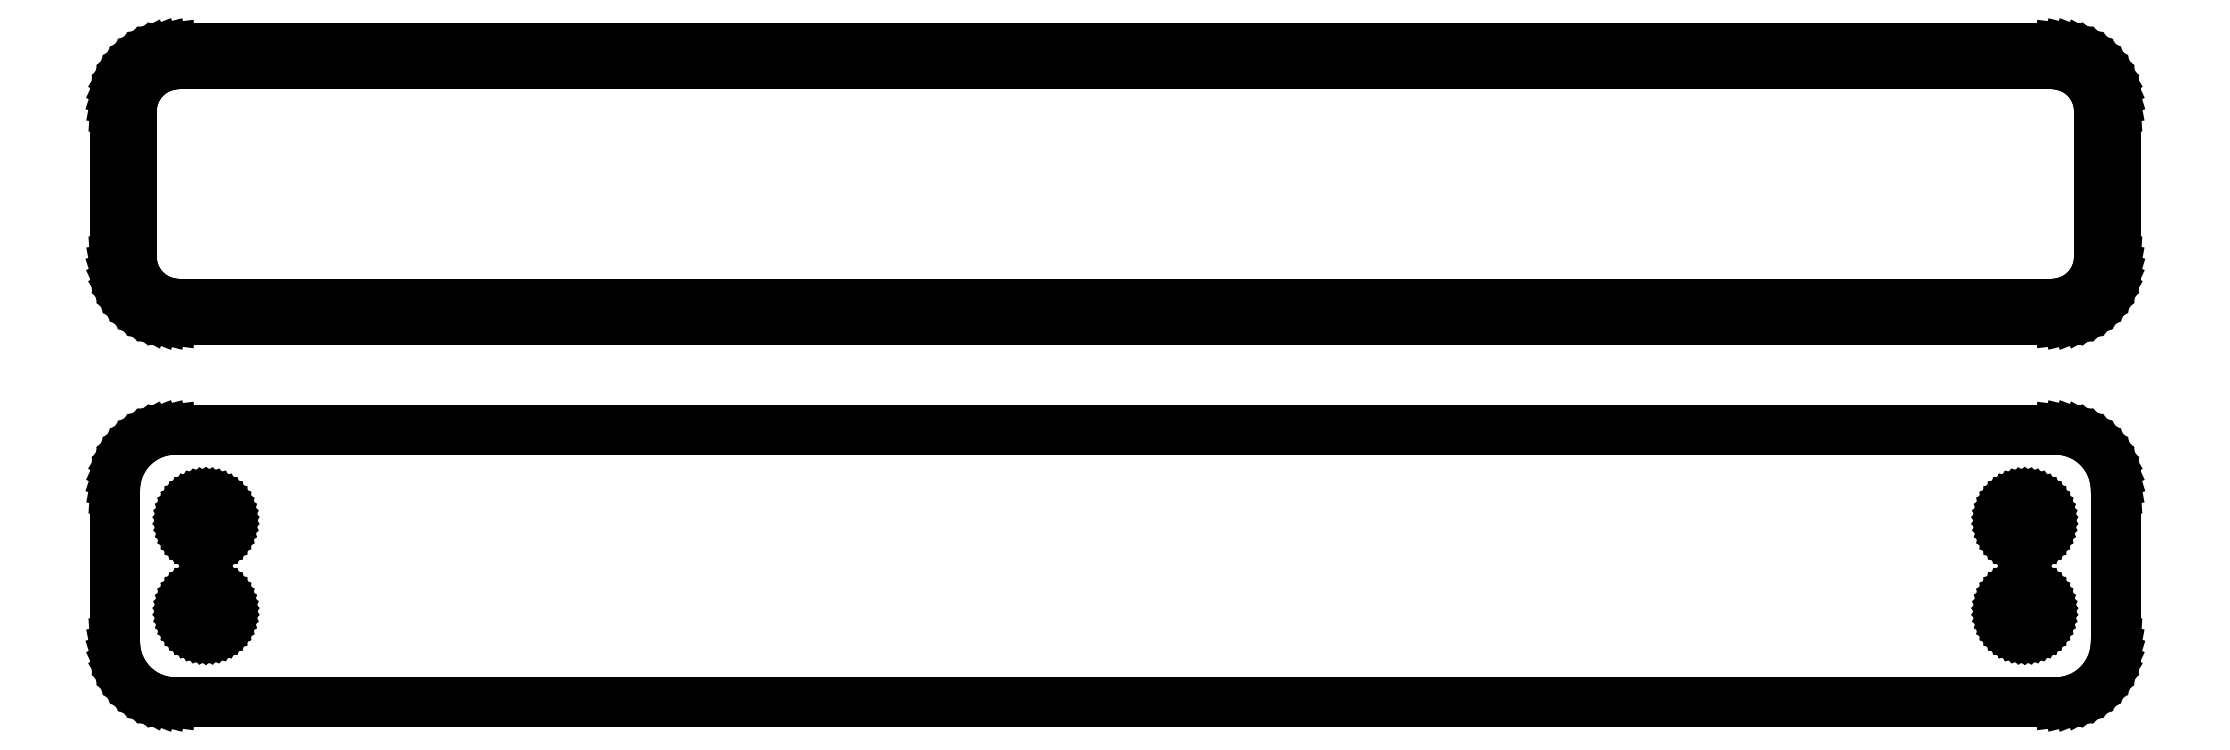
<metadata>
{"format":"dxf","ext":"dxf","renderer":"ezdxf+matplotlib","layout":"modelspace","background":"white","min_lineweight":24,"dpi":150}
</metadata>
<code>
0
SECTION
2
ENTITIES
0
LINE
8
0
10
78.44
20
51.84
11
79.05
21
51.99
0
LINE
8
0
10
79.05
20
51.99
11
79.63
21
52.23
0
LINE
8
0
10
79.63
20
52.23
11
80.18
21
52.53
0
LINE
8
0
10
80.18
20
52.53
11
80.69
21
52.9
0
LINE
8
0
10
80.69
20
52.9
11
81.14
21
53.33
0
LINE
8
0
10
81.14
20
53.33
11
81.55
21
53.81
0
LINE
8
0
10
81.55
20
53.81
11
81.88
21
54.34
0
LINE
8
0
10
81.88
20
54.34
11
82.15
21
54.91
0
LINE
8
0
10
82.15
20
54.91
11
82.34
21
55.51
0
LINE
8
0
10
82.34
20
55.51
11
82.46
21
56.12
0
LINE
8
0
10
82.46
20
56.12
11
82.5
21
56.75
0
LINE
8
0
10
82.5
20
56.75
11
82.5
21
69.25
0
LINE
8
0
10
82.5
20
69.25
11
82.46
21
69.88
0
LINE
8
0
10
82.46
20
69.88
11
82.34
21
70.49
0
LINE
8
0
10
82.34
20
70.49
11
82.15
21
71.09
0
LINE
8
0
10
82.15
20
71.09
11
81.88
21
71.66
0
LINE
8
0
10
81.88
20
71.66
11
81.55
21
72.19
0
LINE
8
0
10
81.55
20
72.19
11
81.14
21
72.67
0
LINE
8
0
10
81.14
20
72.67
11
80.69
21
73.1
0
LINE
8
0
10
80.69
20
73.1
11
80.18
21
73.47
0
LINE
8
0
10
80.18
20
73.47
11
79.63
21
73.77
0
LINE
8
0
10
79.63
20
73.77
11
79.05
21
74.01
0
LINE
8
0
10
79.05
20
74.01
11
78.44
21
74.16
0
LINE
8
0
10
78.44
20
74.16
11
77.81
21
74.24
0
LINE
8
0
10
77.81
20
74.24
11
-77.81
21
74.24
0
LINE
8
0
10
-77.81
20
74.24
11
-78.44
21
74.16
0
LINE
8
0
10
-78.44
20
74.16
11
-79.05
21
74.01
0
LINE
8
0
10
-79.05
20
74.01
11
-79.63
21
73.77
0
LINE
8
0
10
-79.63
20
73.77
11
-80.18
21
73.47
0
LINE
8
0
10
-80.18
20
73.47
11
-80.69
21
73.1
0
LINE
8
0
10
-80.69
20
73.1
11
-81.14
21
72.67
0
LINE
8
0
10
-81.14
20
72.67
11
-81.55
21
72.19
0
LINE
8
0
10
-81.55
20
72.19
11
-81.88
21
71.66
0
LINE
8
0
10
-81.88
20
71.66
11
-82.15
21
71.09
0
LINE
8
0
10
-82.15
20
71.09
11
-82.34
21
70.49
0
LINE
8
0
10
-82.34
20
70.49
11
-82.46
21
69.88
0
LINE
8
0
10
-82.46
20
69.88
11
-82.5
21
69.25
0
LINE
8
0
10
-82.5
20
69.25
11
-82.5
21
56.75
0
LINE
8
0
10
-82.5
20
56.75
11
-82.46
21
56.12
0
LINE
8
0
10
-82.46
20
56.12
11
-82.34
21
55.51
0
LINE
8
0
10
-82.34
20
55.51
11
-82.15
21
54.91
0
LINE
8
0
10
-82.15
20
54.91
11
-81.88
21
54.34
0
LINE
8
0
10
-81.88
20
54.34
11
-81.55
21
53.81
0
LINE
8
0
10
-81.55
20
53.81
11
-81.14
21
53.33
0
LINE
8
0
10
-81.14
20
53.33
11
-80.69
21
52.9
0
LINE
8
0
10
-80.69
20
52.9
11
-80.18
21
52.53
0
LINE
8
0
10
-80.18
20
52.53
11
-79.63
21
52.23
0
LINE
8
0
10
-79.63
20
52.23
11
-79.05
21
51.99
0
LINE
8
0
10
-79.05
20
51.99
11
-78.44
21
51.84
0
LINE
8
0
10
-78.44
20
51.84
11
-77.81
21
51.76
0
LINE
8
0
10
-77.81
20
51.76
11
77.81
21
51.76
0
LINE
8
0
10
77.81
20
51.76
11
78.44
21
51.84
0
LINE
8
0
10
-77.49
20
53.14
11
-77.98
21
53.2
0
LINE
8
0
10
-77.98
20
53.2
11
-78.45
21
53.32
0
LINE
8
0
10
-78.45
20
53.32
11
-78.9
21
53.5
0
LINE
8
0
10
-78.9
20
53.5
11
-79.32
21
53.73
0
LINE
8
0
10
-79.32
20
53.73
11
-79.72
21
54.02
0
LINE
8
0
10
-79.72
20
54.02
11
-80.07
21
54.35
0
LINE
8
0
10
-80.07
20
54.35
11
-80.38
21
54.73
0
LINE
8
0
10
-80.38
20
54.73
11
-80.64
21
55.14
0
LINE
8
0
10
-80.64
20
55.14
11
-80.85
21
55.58
0
LINE
8
0
10
-80.85
20
55.58
11
-81
21
56.04
0
LINE
8
0
10
-81
20
56.04
11
-81.09
21
56.52
0
LINE
8
0
10
-81.09
20
56.52
11
-81.12
21
57
0
LINE
8
0
10
-81.12
20
57
11
-81.12
21
69
0
LINE
8
0
10
-81.12
20
69
11
-81.09
21
69.48
0
LINE
8
0
10
-81.09
20
69.48
11
-81
21
69.96
0
LINE
8
0
10
-81
20
69.96
11
-80.85
21
70.42
0
LINE
8
0
10
-80.85
20
70.42
11
-80.64
21
70.86
0
LINE
8
0
10
-80.64
20
70.86
11
-80.38
21
71.27
0
LINE
8
0
10
-80.38
20
71.27
11
-80.07
21
71.65
0
LINE
8
0
10
-80.07
20
71.65
11
-79.72
21
71.98
0
LINE
8
0
10
-79.72
20
71.98
11
-79.32
21
72.27
0
LINE
8
0
10
-79.32
20
72.27
11
-78.9
21
72.5
0
LINE
8
0
10
-78.9
20
72.5
11
-78.45
21
72.68
0
LINE
8
0
10
-78.45
20
72.68
11
-77.98
21
72.8
0
LINE
8
0
10
-77.98
20
72.8
11
-77.49
21
72.86
0
LINE
8
0
10
-77.49
20
72.86
11
77.49
21
72.86
0
LINE
8
0
10
77.49
20
72.86
11
77.98
21
72.8
0
LINE
8
0
10
77.98
20
72.8
11
78.45
21
72.68
0
LINE
8
0
10
78.45
20
72.68
11
78.9
21
72.5
0
LINE
8
0
10
78.9
20
72.5
11
79.32
21
72.27
0
LINE
8
0
10
79.32
20
72.27
11
79.72
21
71.98
0
LINE
8
0
10
79.72
20
71.98
11
80.07
21
71.65
0
LINE
8
0
10
80.07
20
71.65
11
80.38
21
71.27
0
LINE
8
0
10
80.38
20
71.27
11
80.64
21
70.86
0
LINE
8
0
10
80.64
20
70.86
11
80.85
21
70.42
0
LINE
8
0
10
80.85
20
70.42
11
81
21
69.96
0
LINE
8
0
10
81
20
69.96
11
81.09
21
69.48
0
LINE
8
0
10
81.09
20
69.48
11
81.12
21
69
0
LINE
8
0
10
81.12
20
69
11
81.12
21
57
0
LINE
8
0
10
81.12
20
57
11
81.09
21
56.52
0
LINE
8
0
10
81.09
20
56.52
11
81
21
56.04
0
LINE
8
0
10
81
20
56.04
11
80.85
21
55.58
0
LINE
8
0
10
80.85
20
55.58
11
80.64
21
55.14
0
LINE
8
0
10
80.64
20
55.14
11
80.38
21
54.73
0
LINE
8
0
10
80.38
20
54.73
11
80.07
21
54.35
0
LINE
8
0
10
80.07
20
54.35
11
79.72
21
54.02
0
LINE
8
0
10
79.72
20
54.02
11
79.32
21
53.73
0
LINE
8
0
10
79.32
20
53.73
11
78.9
21
53.5
0
LINE
8
0
10
78.9
20
53.5
11
78.45
21
53.32
0
LINE
8
0
10
78.45
20
53.32
11
77.98
21
53.2
0
LINE
8
0
10
77.98
20
53.2
11
77.49
21
53.14
0
LINE
8
0
10
77.49
20
53.14
11
-77.49
21
53.14
0
LINE
8
0
10
78.44
20
20.34
11
79.05
21
20.49
0
LINE
8
0
10
79.05
20
20.49
11
79.63
21
20.73
0
LINE
8
0
10
79.63
20
20.73
11
80.18
21
21.03
0
LINE
8
0
10
80.18
20
21.03
11
80.69
21
21.4
0
LINE
8
0
10
80.69
20
21.4
11
81.14
21
21.83
0
LINE
8
0
10
81.14
20
21.83
11
81.55
21
22.31
0
LINE
8
0
10
81.55
20
22.31
11
81.88
21
22.84
0
LINE
8
0
10
81.88
20
22.84
11
82.15
21
23.41
0
LINE
8
0
10
82.15
20
23.41
11
82.34
21
24.01
0
LINE
8
0
10
82.34
20
24.01
11
82.46
21
24.62
0
LINE
8
0
10
82.46
20
24.62
11
82.5
21
25.25
0
LINE
8
0
10
82.5
20
25.25
11
82.5
21
37.75
0
LINE
8
0
10
82.5
20
37.75
11
82.46
21
38.38
0
LINE
8
0
10
82.46
20
38.38
11
82.34
21
38.99
0
LINE
8
0
10
82.34
20
38.99
11
82.15
21
39.59
0
LINE
8
0
10
82.15
20
39.59
11
81.88
21
40.16
0
LINE
8
0
10
81.88
20
40.16
11
81.55
21
40.69
0
LINE
8
0
10
81.55
20
40.69
11
81.14
21
41.17
0
LINE
8
0
10
81.14
20
41.17
11
80.69
21
41.6
0
LINE
8
0
10
80.69
20
41.6
11
80.18
21
41.97
0
LINE
8
0
10
80.18
20
41.97
11
79.63
21
42.27
0
LINE
8
0
10
79.63
20
42.27
11
79.05
21
42.51
0
LINE
8
0
10
79.05
20
42.51
11
78.44
21
42.66
0
LINE
8
0
10
78.44
20
42.66
11
77.81
21
42.74
0
LINE
8
0
10
77.81
20
42.74
11
-77.81
21
42.74
0
LINE
8
0
10
-77.81
20
42.74
11
-78.44
21
42.66
0
LINE
8
0
10
-78.44
20
42.66
11
-79.05
21
42.51
0
LINE
8
0
10
-79.05
20
42.51
11
-79.63
21
42.27
0
LINE
8
0
10
-79.63
20
42.27
11
-80.18
21
41.97
0
LINE
8
0
10
-80.18
20
41.97
11
-80.69
21
41.6
0
LINE
8
0
10
-80.69
20
41.6
11
-81.14
21
41.17
0
LINE
8
0
10
-81.14
20
41.17
11
-81.55
21
40.69
0
LINE
8
0
10
-81.55
20
40.69
11
-81.88
21
40.16
0
LINE
8
0
10
-81.88
20
40.16
11
-82.15
21
39.59
0
LINE
8
0
10
-82.15
20
39.59
11
-82.34
21
38.99
0
LINE
8
0
10
-82.34
20
38.99
11
-82.46
21
38.38
0
LINE
8
0
10
-82.46
20
38.38
11
-82.5
21
37.75
0
LINE
8
0
10
-82.5
20
37.75
11
-82.5
21
25.25
0
LINE
8
0
10
-82.5
20
25.25
11
-82.46
21
24.62
0
LINE
8
0
10
-82.46
20
24.62
11
-82.34
21
24.01
0
LINE
8
0
10
-82.34
20
24.01
11
-82.15
21
23.41
0
LINE
8
0
10
-82.15
20
23.41
11
-81.88
21
22.84
0
LINE
8
0
10
-81.88
20
22.84
11
-81.55
21
22.31
0
LINE
8
0
10
-81.55
20
22.31
11
-81.14
21
21.83
0
LINE
8
0
10
-81.14
20
21.83
11
-80.69
21
21.4
0
LINE
8
0
10
-80.69
20
21.4
11
-80.18
21
21.03
0
LINE
8
0
10
-80.18
20
21.03
11
-79.63
21
20.73
0
LINE
8
0
10
-79.63
20
20.73
11
-79.05
21
20.49
0
LINE
8
0
10
-79.05
20
20.49
11
-78.44
21
20.34
0
LINE
8
0
10
-78.44
20
20.34
11
-77.81
21
20.26
0
LINE
8
0
10
-77.81
20
20.26
11
77.81
21
20.26
0
LINE
8
0
10
77.81
20
20.26
11
78.44
21
20.34
0
LINE
8
0
10
-75.11
20
33.45
11
-75.34
21
33.48
0
LINE
8
0
10
-75.34
20
33.48
11
-75.56
21
33.54
0
LINE
8
0
10
-75.56
20
33.54
11
-75.77
21
33.62
0
LINE
8
0
10
-75.77
20
33.62
11
-75.96
21
33.73
0
LINE
8
0
10
-75.96
20
33.73
11
-76.15
21
33.86
0
LINE
8
0
10
-76.15
20
33.86
11
-76.31
21
34.02
0
LINE
8
0
10
-76.31
20
34.02
11
-76.46
21
34.19
0
LINE
8
0
10
-76.46
20
34.19
11
-76.58
21
34.38
0
LINE
8
0
10
-76.58
20
34.38
11
-76.67
21
34.59
0
LINE
8
0
10
-76.67
20
34.59
11
-76.74
21
34.8
0
LINE
8
0
10
-76.74
20
34.8
11
-76.79
21
35.02
0
LINE
8
0
10
-76.79
20
35.02
11
-76.8
21
35.25
0
LINE
8
0
10
-76.8
20
35.25
11
-76.79
21
35.48
0
LINE
8
0
10
-76.79
20
35.48
11
-76.74
21
35.7
0
LINE
8
0
10
-76.74
20
35.7
11
-76.67
21
35.91
0
LINE
8
0
10
-76.67
20
35.91
11
-76.58
21
36.12
0
LINE
8
0
10
-76.58
20
36.12
11
-76.46
21
36.31
0
LINE
8
0
10
-76.46
20
36.31
11
-76.31
21
36.48
0
LINE
8
0
10
-76.31
20
36.48
11
-76.15
21
36.64
0
LINE
8
0
10
-76.15
20
36.64
11
-75.96
21
36.77
0
LINE
8
0
10
-75.96
20
36.77
11
-75.77
21
36.88
0
LINE
8
0
10
-75.77
20
36.88
11
-75.56
21
36.96
0
LINE
8
0
10
-75.56
20
36.96
11
-75.34
21
37.02
0
LINE
8
0
10
-75.34
20
37.02
11
-75.11
21
37.05
0
LINE
8
0
10
-75.11
20
37.05
11
-74.89
21
37.05
0
LINE
8
0
10
-74.89
20
37.05
11
-74.66
21
37.02
0
LINE
8
0
10
-74.66
20
37.02
11
-74.44
21
36.96
0
LINE
8
0
10
-74.44
20
36.96
11
-74.23
21
36.88
0
LINE
8
0
10
-74.23
20
36.88
11
-74.04
21
36.77
0
LINE
8
0
10
-74.04
20
36.77
11
-73.85
21
36.64
0
LINE
8
0
10
-73.85
20
36.64
11
-73.69
21
36.48
0
LINE
8
0
10
-73.69
20
36.48
11
-73.54
21
36.31
0
LINE
8
0
10
-73.54
20
36.31
11
-73.42
21
36.12
0
LINE
8
0
10
-73.42
20
36.12
11
-73.33
21
35.91
0
LINE
8
0
10
-73.33
20
35.91
11
-73.26
21
35.7
0
LINE
8
0
10
-73.26
20
35.7
11
-73.21
21
35.48
0
LINE
8
0
10
-73.21
20
35.48
11
-73.2
21
35.25
0
LINE
8
0
10
-73.2
20
35.25
11
-73.21
21
35.02
0
LINE
8
0
10
-73.21
20
35.02
11
-73.26
21
34.8
0
LINE
8
0
10
-73.26
20
34.8
11
-73.33
21
34.59
0
LINE
8
0
10
-73.33
20
34.59
11
-73.42
21
34.38
0
LINE
8
0
10
-73.42
20
34.38
11
-73.54
21
34.19
0
LINE
8
0
10
-73.54
20
34.19
11
-73.69
21
34.02
0
LINE
8
0
10
-73.69
20
34.02
11
-73.85
21
33.86
0
LINE
8
0
10
-73.85
20
33.86
11
-74.04
21
33.73
0
LINE
8
0
10
-74.04
20
33.73
11
-74.23
21
33.62
0
LINE
8
0
10
-74.23
20
33.62
11
-74.44
21
33.54
0
LINE
8
0
10
-74.44
20
33.54
11
-74.66
21
33.48
0
LINE
8
0
10
-74.66
20
33.48
11
-74.89
21
33.45
0
LINE
8
0
10
-74.89
20
33.45
11
-75.11
21
33.45
0
LINE
8
0
10
74.89
20
33.45
11
74.66
21
33.48
0
LINE
8
0
10
74.66
20
33.48
11
74.44
21
33.54
0
LINE
8
0
10
74.44
20
33.54
11
74.23
21
33.62
0
LINE
8
0
10
74.23
20
33.62
11
74.04
21
33.73
0
LINE
8
0
10
74.04
20
33.73
11
73.85
21
33.86
0
LINE
8
0
10
73.85
20
33.86
11
73.69
21
34.02
0
LINE
8
0
10
73.69
20
34.02
11
73.54
21
34.19
0
LINE
8
0
10
73.54
20
34.19
11
73.42
21
34.38
0
LINE
8
0
10
73.42
20
34.38
11
73.33
21
34.59
0
LINE
8
0
10
73.33
20
34.59
11
73.26
21
34.8
0
LINE
8
0
10
73.26
20
34.8
11
73.21
21
35.02
0
LINE
8
0
10
73.21
20
35.02
11
73.2
21
35.25
0
LINE
8
0
10
73.2
20
35.25
11
73.21
21
35.48
0
LINE
8
0
10
73.21
20
35.48
11
73.26
21
35.7
0
LINE
8
0
10
73.26
20
35.7
11
73.33
21
35.91
0
LINE
8
0
10
73.33
20
35.91
11
73.42
21
36.12
0
LINE
8
0
10
73.42
20
36.12
11
73.54
21
36.31
0
LINE
8
0
10
73.54
20
36.31
11
73.69
21
36.48
0
LINE
8
0
10
73.69
20
36.48
11
73.85
21
36.64
0
LINE
8
0
10
73.85
20
36.64
11
74.04
21
36.77
0
LINE
8
0
10
74.04
20
36.77
11
74.23
21
36.88
0
LINE
8
0
10
74.23
20
36.88
11
74.44
21
36.96
0
LINE
8
0
10
74.44
20
36.96
11
74.66
21
37.02
0
LINE
8
0
10
74.66
20
37.02
11
74.89
21
37.05
0
LINE
8
0
10
74.89
20
37.05
11
75.11
21
37.05
0
LINE
8
0
10
75.11
20
37.05
11
75.34
21
37.02
0
LINE
8
0
10
75.34
20
37.02
11
75.56
21
36.96
0
LINE
8
0
10
75.56
20
36.96
11
75.77
21
36.88
0
LINE
8
0
10
75.77
20
36.88
11
75.96
21
36.77
0
LINE
8
0
10
75.96
20
36.77
11
76.15
21
36.64
0
LINE
8
0
10
76.15
20
36.64
11
76.31
21
36.48
0
LINE
8
0
10
76.31
20
36.48
11
76.46
21
36.31
0
LINE
8
0
10
76.46
20
36.31
11
76.58
21
36.12
0
LINE
8
0
10
76.58
20
36.12
11
76.67
21
35.91
0
LINE
8
0
10
76.67
20
35.91
11
76.74
21
35.7
0
LINE
8
0
10
76.74
20
35.7
11
76.79
21
35.48
0
LINE
8
0
10
76.79
20
35.48
11
76.8
21
35.25
0
LINE
8
0
10
76.8
20
35.25
11
76.79
21
35.02
0
LINE
8
0
10
76.79
20
35.02
11
76.74
21
34.8
0
LINE
8
0
10
76.74
20
34.8
11
76.67
21
34.59
0
LINE
8
0
10
76.67
20
34.59
11
76.58
21
34.38
0
LINE
8
0
10
76.58
20
34.38
11
76.46
21
34.19
0
LINE
8
0
10
76.46
20
34.19
11
76.31
21
34.02
0
LINE
8
0
10
76.31
20
34.02
11
76.15
21
33.86
0
LINE
8
0
10
76.15
20
33.86
11
75.96
21
33.73
0
LINE
8
0
10
75.96
20
33.73
11
75.77
21
33.62
0
LINE
8
0
10
75.77
20
33.62
11
75.56
21
33.54
0
LINE
8
0
10
75.56
20
33.54
11
75.34
21
33.48
0
LINE
8
0
10
75.34
20
33.48
11
75.11
21
33.45
0
LINE
8
0
10
75.11
20
33.45
11
74.89
21
33.45
0
LINE
8
0
10
74.89
20
25.95
11
74.66
21
25.98
0
LINE
8
0
10
74.66
20
25.98
11
74.44
21
26.04
0
LINE
8
0
10
74.44
20
26.04
11
74.23
21
26.12
0
LINE
8
0
10
74.23
20
26.12
11
74.04
21
26.23
0
LINE
8
0
10
74.04
20
26.23
11
73.85
21
26.36
0
LINE
8
0
10
73.85
20
26.36
11
73.69
21
26.52
0
LINE
8
0
10
73.69
20
26.52
11
73.54
21
26.69
0
LINE
8
0
10
73.54
20
26.69
11
73.42
21
26.88
0
LINE
8
0
10
73.42
20
26.88
11
73.33
21
27.09
0
LINE
8
0
10
73.33
20
27.09
11
73.26
21
27.3
0
LINE
8
0
10
73.26
20
27.3
11
73.21
21
27.52
0
LINE
8
0
10
73.21
20
27.52
11
73.2
21
27.75
0
LINE
8
0
10
73.2
20
27.75
11
73.21
21
27.98
0
LINE
8
0
10
73.21
20
27.98
11
73.26
21
28.2
0
LINE
8
0
10
73.26
20
28.2
11
73.33
21
28.41
0
LINE
8
0
10
73.33
20
28.41
11
73.42
21
28.62
0
LINE
8
0
10
73.42
20
28.62
11
73.54
21
28.81
0
LINE
8
0
10
73.54
20
28.81
11
73.69
21
28.98
0
LINE
8
0
10
73.69
20
28.98
11
73.85
21
29.14
0
LINE
8
0
10
73.85
20
29.14
11
74.04
21
29.27
0
LINE
8
0
10
74.04
20
29.27
11
74.23
21
29.38
0
LINE
8
0
10
74.23
20
29.38
11
74.44
21
29.46
0
LINE
8
0
10
74.44
20
29.46
11
74.66
21
29.52
0
LINE
8
0
10
74.66
20
29.52
11
74.89
21
29.55
0
LINE
8
0
10
74.89
20
29.55
11
75.11
21
29.55
0
LINE
8
0
10
75.11
20
29.55
11
75.34
21
29.52
0
LINE
8
0
10
75.34
20
29.52
11
75.56
21
29.46
0
LINE
8
0
10
75.56
20
29.46
11
75.77
21
29.38
0
LINE
8
0
10
75.77
20
29.38
11
75.96
21
29.27
0
LINE
8
0
10
75.96
20
29.27
11
76.15
21
29.14
0
LINE
8
0
10
76.15
20
29.14
11
76.31
21
28.98
0
LINE
8
0
10
76.31
20
28.98
11
76.46
21
28.81
0
LINE
8
0
10
76.46
20
28.81
11
76.58
21
28.62
0
LINE
8
0
10
76.58
20
28.62
11
76.67
21
28.41
0
LINE
8
0
10
76.67
20
28.41
11
76.74
21
28.2
0
LINE
8
0
10
76.74
20
28.2
11
76.79
21
27.98
0
LINE
8
0
10
76.79
20
27.98
11
76.8
21
27.75
0
LINE
8
0
10
76.8
20
27.75
11
76.79
21
27.52
0
LINE
8
0
10
76.79
20
27.52
11
76.74
21
27.3
0
LINE
8
0
10
76.74
20
27.3
11
76.67
21
27.09
0
LINE
8
0
10
76.67
20
27.09
11
76.58
21
26.88
0
LINE
8
0
10
76.58
20
26.88
11
76.46
21
26.69
0
LINE
8
0
10
76.46
20
26.69
11
76.31
21
26.52
0
LINE
8
0
10
76.31
20
26.52
11
76.15
21
26.36
0
LINE
8
0
10
76.15
20
26.36
11
75.96
21
26.23
0
LINE
8
0
10
75.96
20
26.23
11
75.77
21
26.12
0
LINE
8
0
10
75.77
20
26.12
11
75.56
21
26.04
0
LINE
8
0
10
75.56
20
26.04
11
75.34
21
25.98
0
LINE
8
0
10
75.34
20
25.98
11
75.11
21
25.95
0
LINE
8
0
10
75.11
20
25.95
11
74.89
21
25.95
0
LINE
8
0
10
-75.11
20
25.95
11
-75.34
21
25.98
0
LINE
8
0
10
-75.34
20
25.98
11
-75.56
21
26.04
0
LINE
8
0
10
-75.56
20
26.04
11
-75.77
21
26.12
0
LINE
8
0
10
-75.77
20
26.12
11
-75.96
21
26.23
0
LINE
8
0
10
-75.96
20
26.23
11
-76.15
21
26.36
0
LINE
8
0
10
-76.15
20
26.36
11
-76.31
21
26.52
0
LINE
8
0
10
-76.31
20
26.52
11
-76.46
21
26.69
0
LINE
8
0
10
-76.46
20
26.69
11
-76.58
21
26.88
0
LINE
8
0
10
-76.58
20
26.88
11
-76.67
21
27.09
0
LINE
8
0
10
-76.67
20
27.09
11
-76.74
21
27.3
0
LINE
8
0
10
-76.74
20
27.3
11
-76.79
21
27.52
0
LINE
8
0
10
-76.79
20
27.52
11
-76.8
21
27.75
0
LINE
8
0
10
-76.8
20
27.75
11
-76.79
21
27.98
0
LINE
8
0
10
-76.79
20
27.98
11
-76.74
21
28.2
0
LINE
8
0
10
-76.74
20
28.2
11
-76.67
21
28.41
0
LINE
8
0
10
-76.67
20
28.41
11
-76.58
21
28.62
0
LINE
8
0
10
-76.58
20
28.62
11
-76.46
21
28.81
0
LINE
8
0
10
-76.46
20
28.81
11
-76.31
21
28.98
0
LINE
8
0
10
-76.31
20
28.98
11
-76.15
21
29.14
0
LINE
8
0
10
-76.15
20
29.14
11
-75.96
21
29.27
0
LINE
8
0
10
-75.96
20
29.27
11
-75.77
21
29.38
0
LINE
8
0
10
-75.77
20
29.38
11
-75.56
21
29.46
0
LINE
8
0
10
-75.56
20
29.46
11
-75.34
21
29.52
0
LINE
8
0
10
-75.34
20
29.52
11
-75.11
21
29.55
0
LINE
8
0
10
-75.11
20
29.55
11
-74.89
21
29.55
0
LINE
8
0
10
-74.89
20
29.55
11
-74.66
21
29.52
0
LINE
8
0
10
-74.66
20
29.52
11
-74.44
21
29.46
0
LINE
8
0
10
-74.44
20
29.46
11
-74.23
21
29.38
0
LINE
8
0
10
-74.23
20
29.38
11
-74.04
21
29.27
0
LINE
8
0
10
-74.04
20
29.27
11
-73.85
21
29.14
0
LINE
8
0
10
-73.85
20
29.14
11
-73.69
21
28.98
0
LINE
8
0
10
-73.69
20
28.98
11
-73.54
21
28.81
0
LINE
8
0
10
-73.54
20
28.81
11
-73.42
21
28.62
0
LINE
8
0
10
-73.42
20
28.62
11
-73.33
21
28.41
0
LINE
8
0
10
-73.33
20
28.41
11
-73.26
21
28.2
0
LINE
8
0
10
-73.26
20
28.2
11
-73.21
21
27.98
0
LINE
8
0
10
-73.21
20
27.98
11
-73.2
21
27.75
0
LINE
8
0
10
-73.2
20
27.75
11
-73.21
21
27.52
0
LINE
8
0
10
-73.21
20
27.52
11
-73.26
21
27.3
0
LINE
8
0
10
-73.26
20
27.3
11
-73.33
21
27.09
0
LINE
8
0
10
-73.33
20
27.09
11
-73.42
21
26.88
0
LINE
8
0
10
-73.42
20
26.88
11
-73.54
21
26.69
0
LINE
8
0
10
-73.54
20
26.69
11
-73.69
21
26.52
0
LINE
8
0
10
-73.69
20
26.52
11
-73.85
21
26.36
0
LINE
8
0
10
-73.85
20
26.36
11
-74.04
21
26.23
0
LINE
8
0
10
-74.04
20
26.23
11
-74.23
21
26.12
0
LINE
8
0
10
-74.23
20
26.12
11
-74.44
21
26.04
0
LINE
8
0
10
-74.44
20
26.04
11
-74.66
21
25.98
0
LINE
8
0
10
-74.66
20
25.98
11
-74.89
21
25.95
0
LINE
8
0
10
-74.89
20
25.95
11
-75.11
21
25.95
0
ENDSEC
0
EOF

</code>
